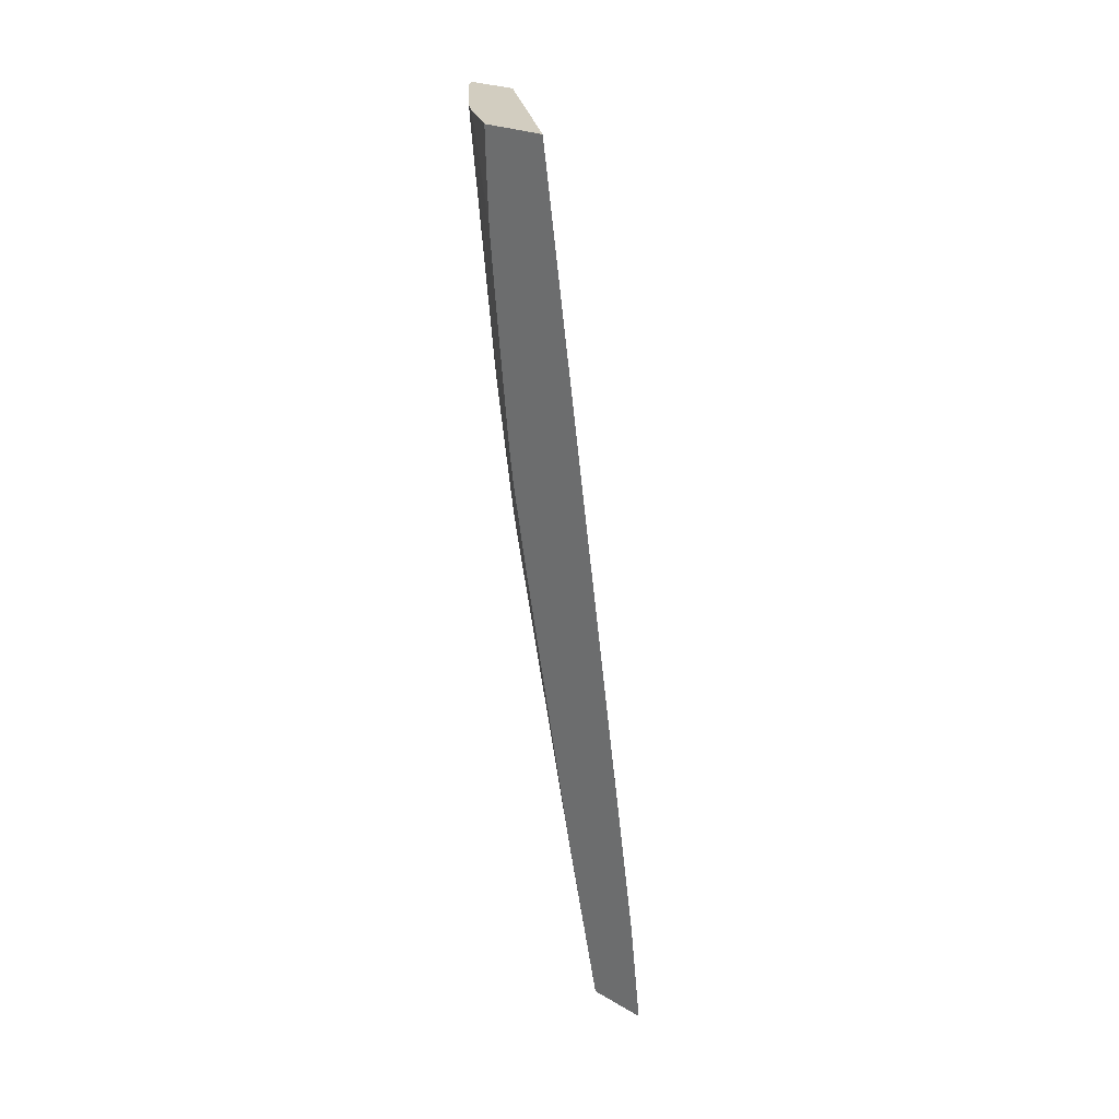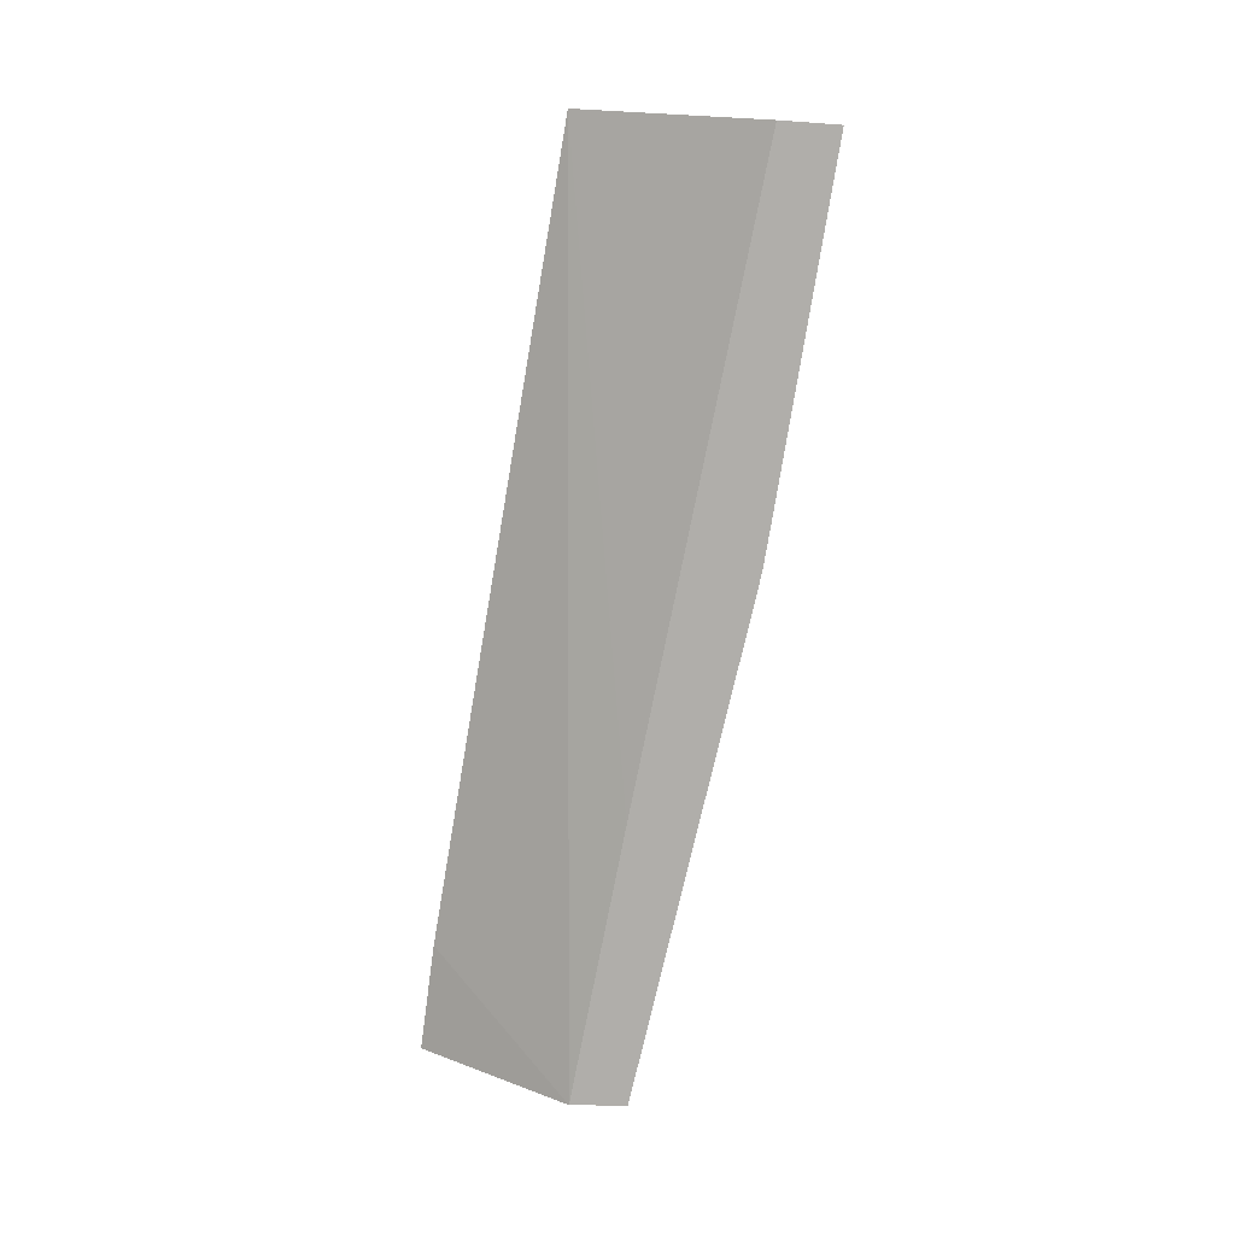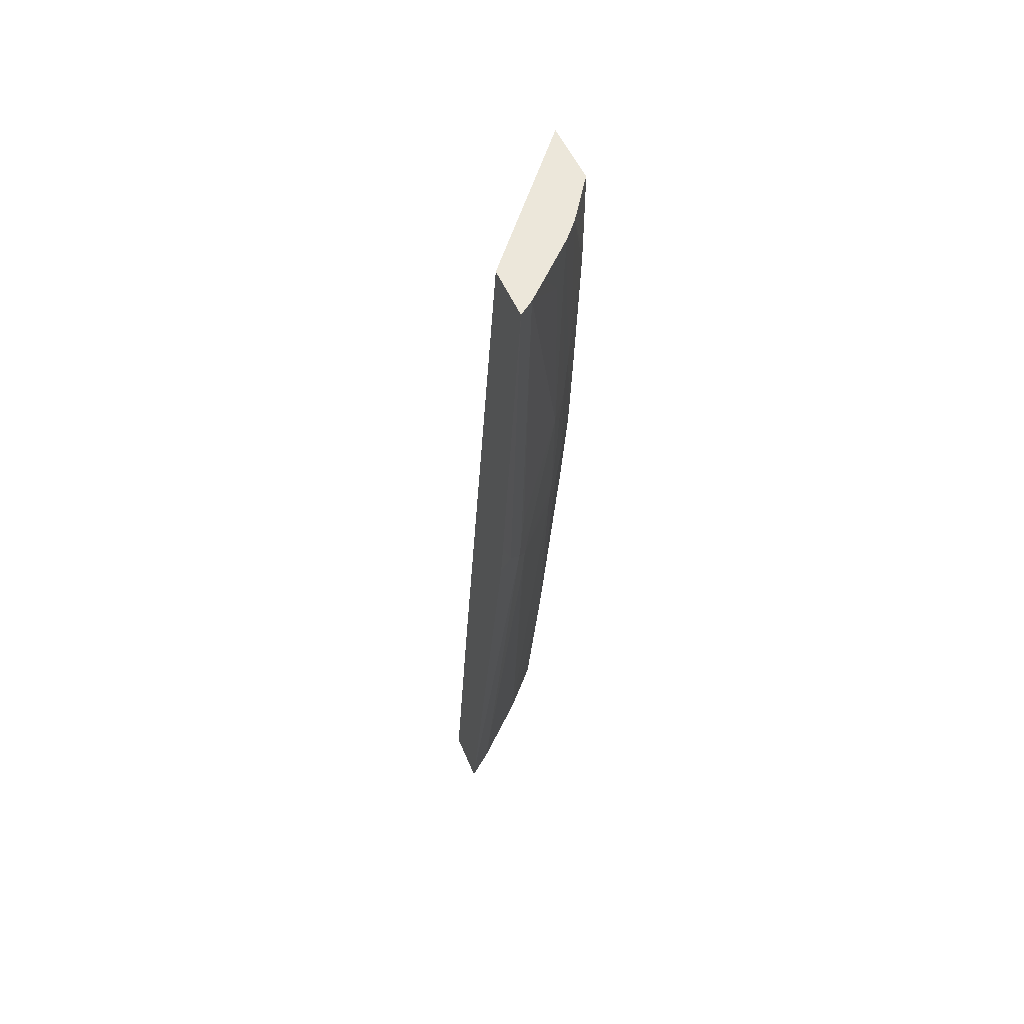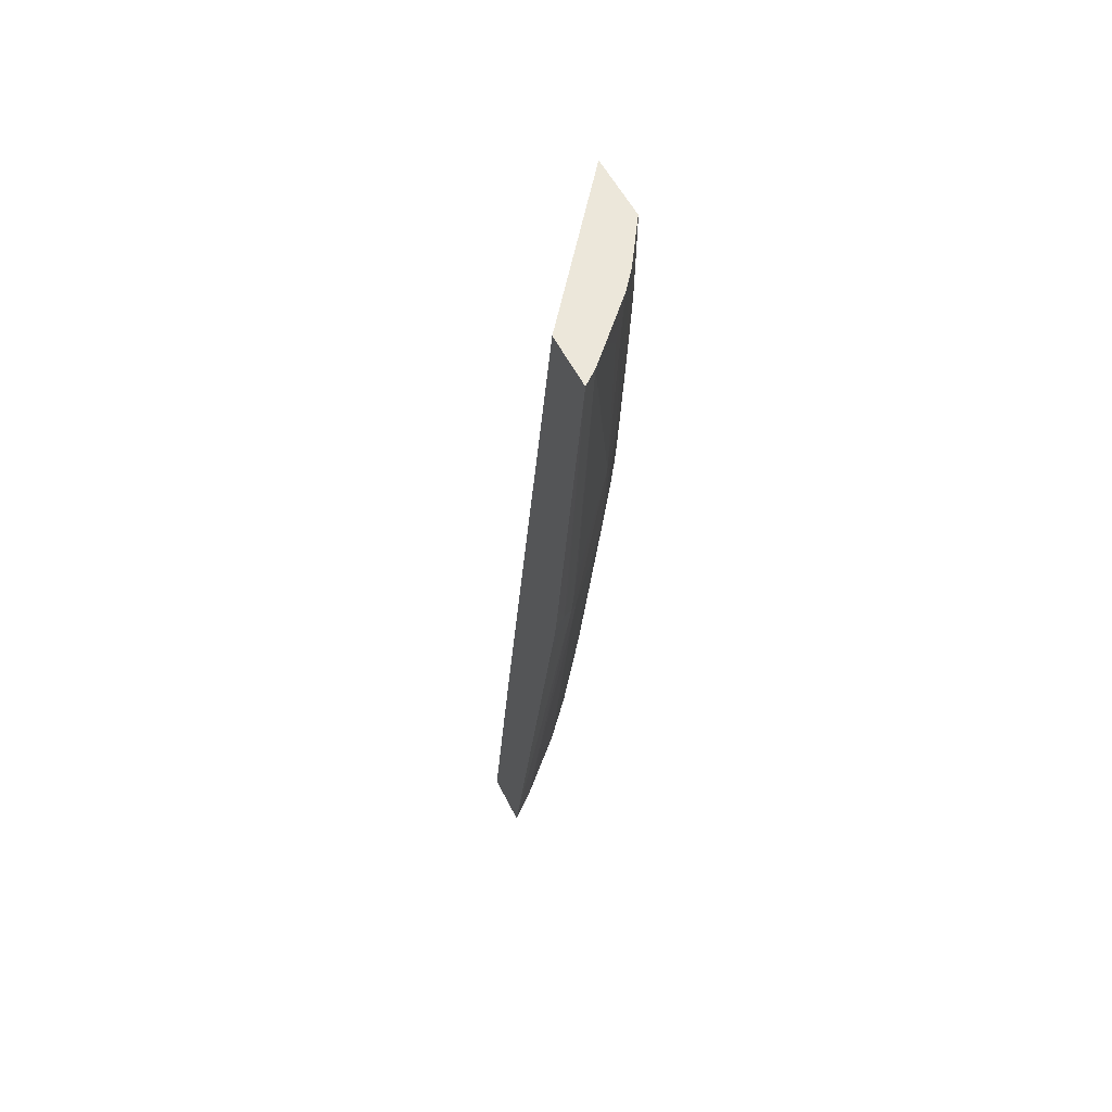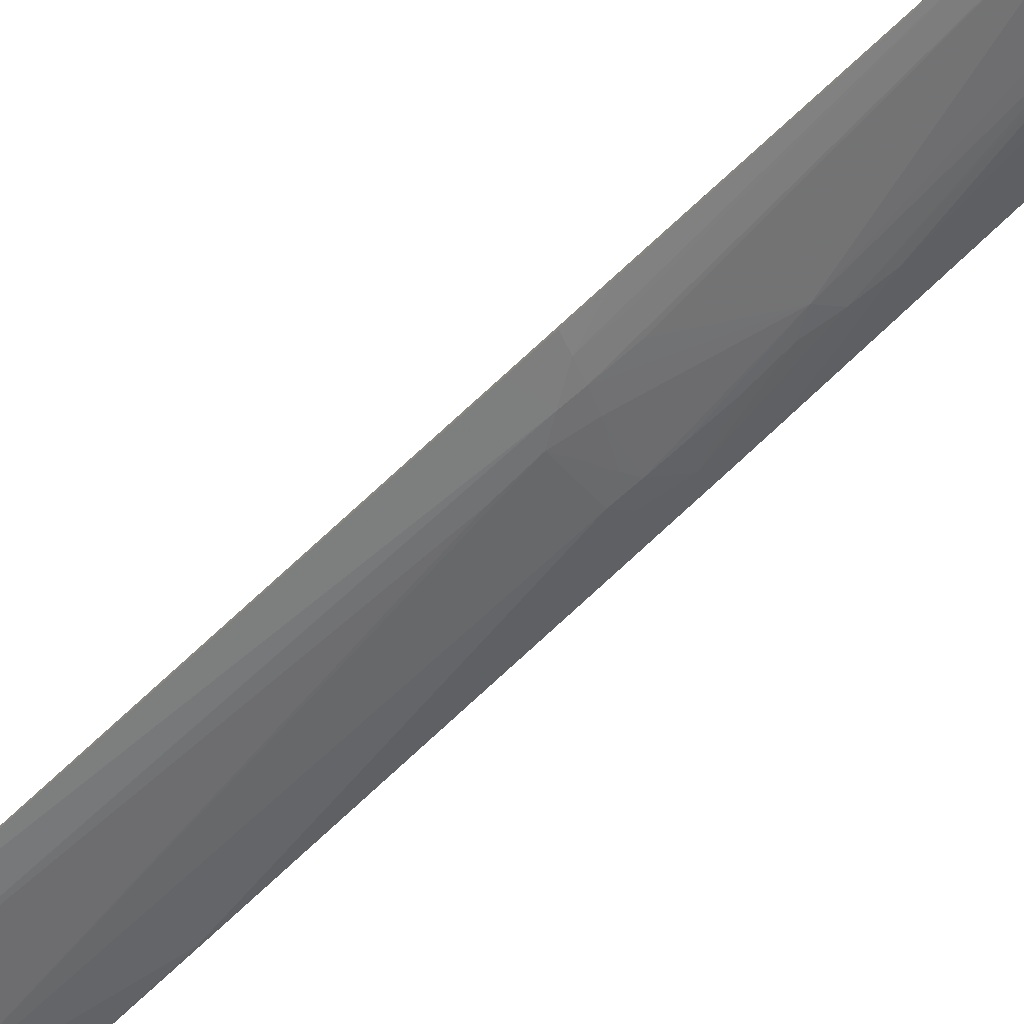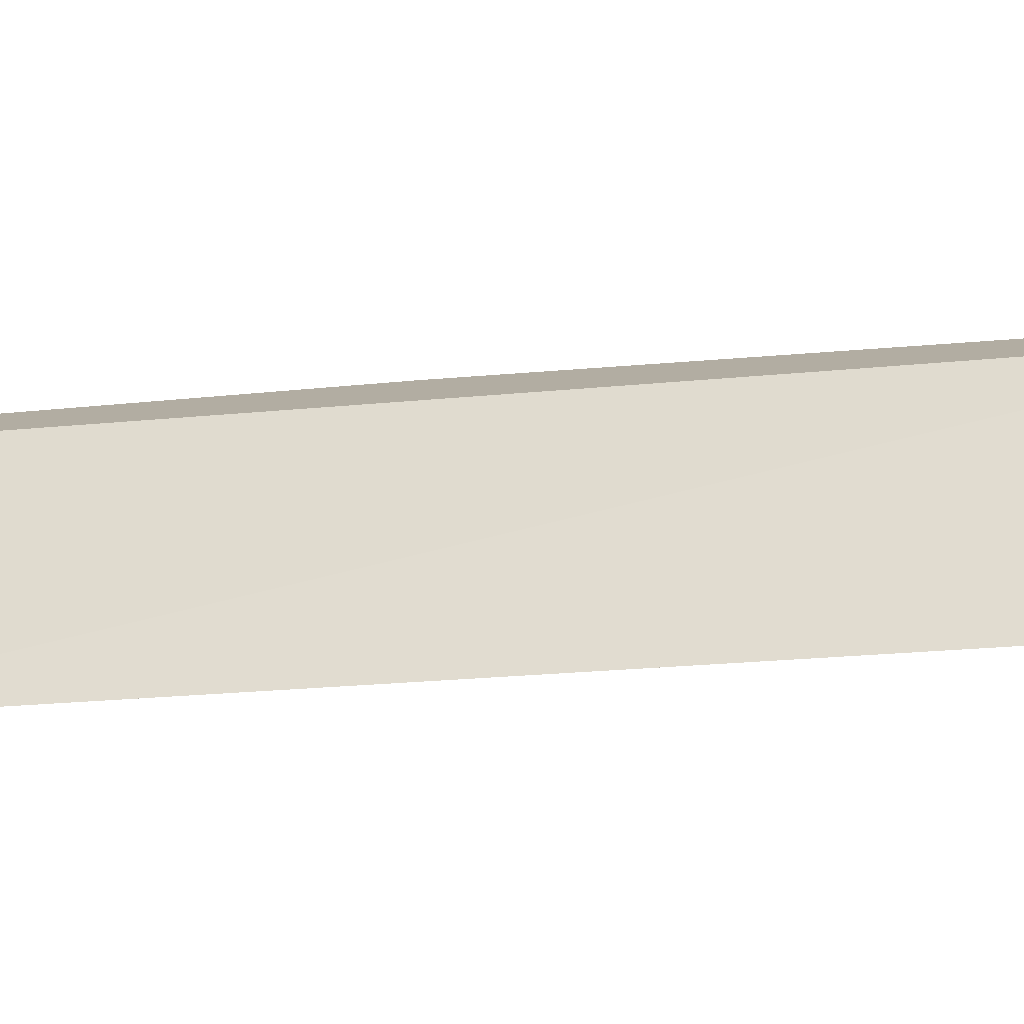
<metadata>
{"format":"obj","ext":"obj","renderer":"f3d","projection":"perspective","resolution":1024,"background":"white","views":[{"elev":28.3,"azim":152.2,"up":"+Y"},{"elev":11.7,"azim":-79.6,"up":"+Y"},{"elev":45.4,"azim":-3.9,"up":"+Y"},{"elev":50.0,"azim":-8.3,"up":"+Y"},{"elev":69.4,"azim":46.5,"up":"+Z"},{"elev":-61.1,"azim":-82.4,"up":"+Z"}]}
</metadata>
<code>
v 0.02764 0.0717 0.02993
v 0.02791 0.07173 0.02951
v 0.0272 0.0718 0.02855
v 0.02733 0.06314 0.02855
v 0.02756 0.06214 0.02797
v 0.02763 0.06311 0.02808
v 0.02861 0.07071 0.02783
v 0.02815 0.07176 0.029
v 0.02785 0.06214 0.02749
v 0.02791 0.06311 0.0276
v 0.02877 0.06547 0.02646
v 0.02889 0.07212 0.02371
v 0.02644 0.05637 0.02549
v 0.02729 0.06214 0.02838
v 0.02782 0.06161 0.02743
v 0.0288 0.07098 0.02748
v 0.02822 0.07176 0.02885
v 0.02883 0.07186 0.02756
v 0.02814 0.06214 0.02693
v 0.0288 0.06233 0.02557
v 0.02885 0.0631 0.02567
v 0.0289 0.06407 0.0258
v 0.02892 0.0651 0.02602
v 0.02903 0.06599 0.02597
v 0.02945 0.072 0.02543
v 0.02814 0.05255 0.02048
v 0.02613 0.04966 0.0242
v 0.02726 0.06164 0.02827
v 0.028 0.06125 0.02697
v 0.02723 0.06121 0.02818
v 0.02655 0.04957 0.02551
v 0.02698 0.04961 0.0248
v 0.02699 0.04961 0.02479
v 0.02795 0.06022 0.02671
v 0.02883 0.07176 0.02755
v 0.02905 0.07176 0.02693
v 0.02906 0.0719 0.02693
v 0.0291 0.06695 0.02597
v 0.0286 0.06206 0.02592
v 0.02876 0.06169 0.02548
v 0.02896 0.06206 0.0251
v 0.02911 0.0631 0.02501
v 0.02919 0.06407 0.02501
v 0.02945 0.07192 0.02543
v 0.02807 0.04992 0.02013
v 0.02796 0.04973 0.02293
v 0.02915 0.06791 0.02597
v 0.02945 0.07176 0.02543
v 0.02944 0.06949 0.02529
v 0.02944 0.06983 0.02532
v 0.02945 0.0708 0.02538
v 0.02932 0.06441 0.02468
v 0.02933 0.06503 0.02476
v 0.02938 0.06697 0.025
v 0.0294 0.06782 0.0251
v 0.02942 0.06868 0.0252
v 0.02877 0.05394 0.02261
v 0.02881 0.05445 0.0227
v 0.02891 0.06118 0.0249
v 0.02918 0.06118 0.02409
v 0.02929 0.06355 0.02456
v 0.02931 0.0641 0.02464
v 0.02854 0.04982 0.02159
v 0.02879 0.05399 0.02257
v 0.02882 0.05445 0.02267
f 1 2 8
f 1 8 18
f 1 18 37
f 1 37 25
f 1 25 12
f 1 12 3
f 1 3 13
f 1 13 27
f 1 27 31
f 1 31 30
f 1 30 28
f 1 28 14
f 1 14 4
f 1 4 5
f 1 5 6
f 1 6 2
f 2 7 8
f 2 6 9
f 2 9 10
f 2 10 11
f 2 11 7
f 3 12 13
f 4 14 5
f 5 14 15
f 5 15 9
f 5 9 6
f 7 16 17
f 7 17 8
f 7 11 16
f 8 17 18
f 9 15 19
f 9 19 11
f 9 11 10
f 11 19 20
f 11 20 21
f 11 21 22
f 11 22 23
f 11 23 24
f 11 24 16
f 12 25 44
f 12 44 48
f 12 48 51
f 12 51 50
f 12 50 49
f 12 49 56
f 12 56 55
f 12 55 54
f 12 54 53
f 12 53 52
f 12 52 62
f 12 62 61
f 12 61 60
f 12 60 65
f 12 65 64
f 12 64 63
f 12 63 45
f 12 45 26
f 12 26 27
f 12 27 13
f 14 28 15
f 15 29 19
f 15 28 30
f 15 30 31
f 15 31 32
f 15 32 33
f 15 33 34
f 15 34 29
f 16 35 17
f 16 24 35
f 17 35 18
f 18 36 37
f 18 35 38
f 18 38 36
f 19 29 39
f 19 39 20
f 20 39 40
f 20 40 41
f 20 41 42
f 20 42 21
f 21 42 22
f 22 42 23
f 23 42 24
f 24 42 43
f 24 43 38
f 24 38 35
f 25 37 44
f 26 45 27
f 27 45 63
f 27 63 46
f 27 46 33
f 27 33 32
f 27 32 31
f 29 40 39
f 29 34 46
f 29 46 40
f 33 46 34
f 36 38 47
f 36 47 37
f 37 48 44
f 37 47 49
f 37 49 50
f 37 50 51
f 37 51 48
f 38 43 52
f 38 52 53
f 38 53 54
f 38 54 55
f 38 55 56
f 38 56 47
f 40 46 57
f 40 57 58
f 40 58 59
f 40 59 41
f 41 59 58
f 41 58 60
f 41 60 42
f 42 61 62
f 42 62 43
f 42 60 61
f 43 62 52
f 46 63 57
f 47 56 49
f 57 63 64
f 57 64 65
f 57 65 58
f 58 65 60

</code>
